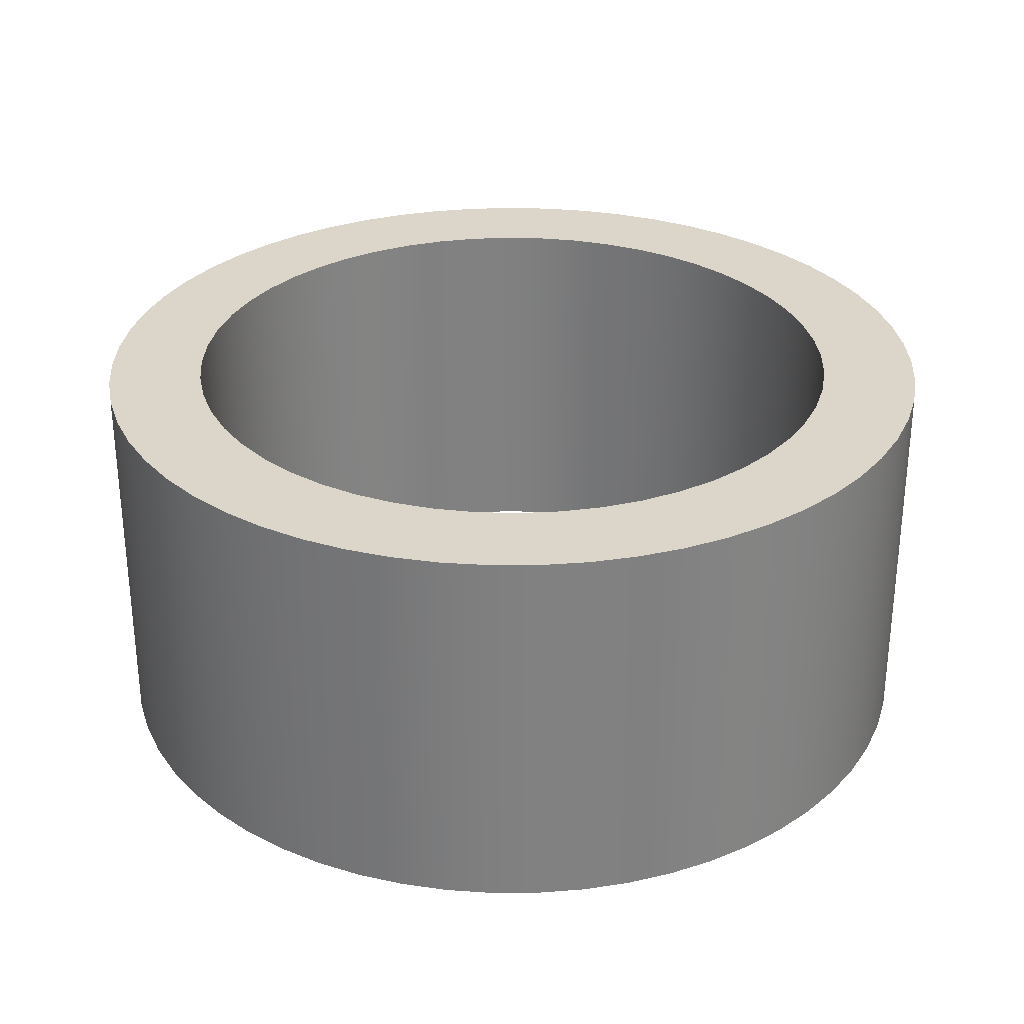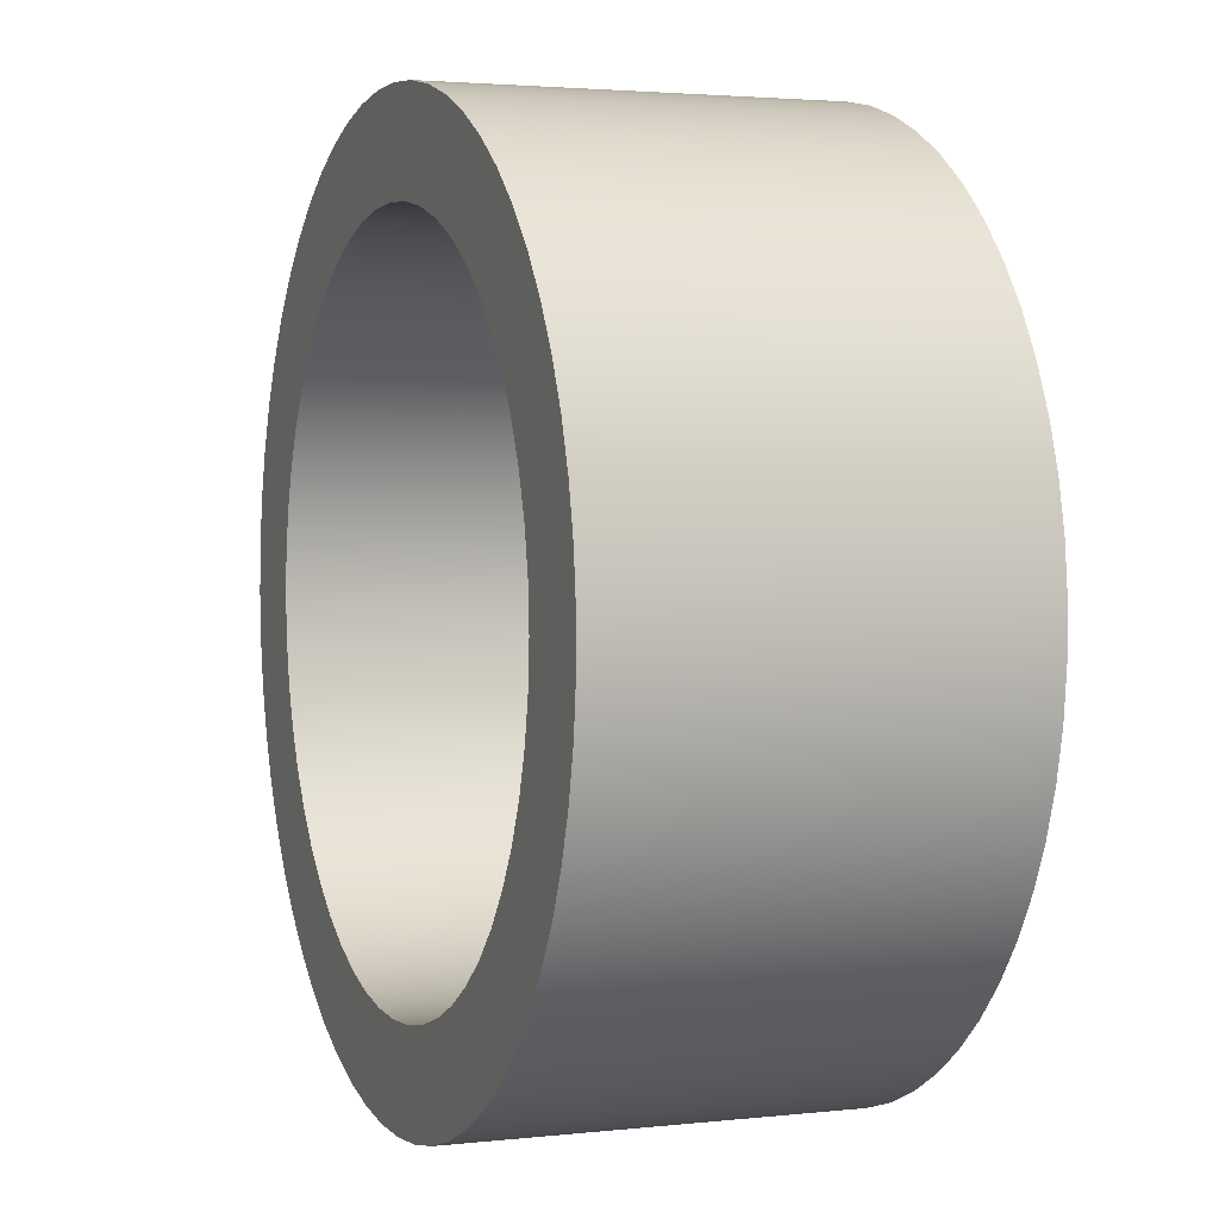
<metadata>
{"format":"obj","ext":"obj","renderer":"f3d","projection":"perspective","resolution":1024,"background":"white","views":[{"elev":29.9,"azim":-8.0,"up":"+Y"},{"elev":2.8,"azim":68.8,"up":"+Z"}]}
</metadata>
<code>
v -0.35 -0.2 4.286e-17
v -0.3474 -0.2 0.04219
v -0.3398 -0.2 0.08376
v -0.3273 -0.2 0.1241
v -0.3099 -0.2 0.1627
v -0.288 -0.2 0.1988
v -0.262 -0.2 0.2321
v -0.2321 -0.2 0.262
v -0.1988 -0.2 0.288
v -0.1627 -0.2 0.3099
v -0.1241 -0.2 0.3273
v -0.08376 -0.2 0.3398
v -0.04219 -0.2 0.3474
v 2.143e-17 -0.2 0.35
v 0.04219 -0.2 0.3474
v 0.08376 -0.2 0.3398
v 0.1241 -0.2 0.3273
v 0.1627 -0.2 0.3099
v 0.1988 -0.2 0.288
v 0.2321 -0.2 0.262
v 0.262 -0.2 0.2321
v 0.288 -0.2 0.1988
v 0.3099 -0.2 0.1627
v 0.3273 -0.2 0.1241
v 0.3398 -0.2 0.08376
v 0.3474 -0.2 0.04219
v 0.35 -0.2 0
v 0.3474 -0.2 -0.04219
v 0.3398 -0.2 -0.08376
v 0.3273 -0.2 -0.1241
v 0.3099 -0.2 -0.1627
v 0.288 -0.2 -0.1988
v 0.262 -0.2 -0.2321
v 0.2321 -0.2 -0.262
v 0.1988 -0.2 -0.288
v 0.1627 -0.2 -0.3099
v 0.1241 -0.2 -0.3273
v 0.08376 -0.2 -0.3398
v 0.04219 -0.2 -0.3474
v 2.143e-17 -0.2 -0.35
v -0.04219 -0.2 -0.3474
v -0.08376 -0.2 -0.3398
v -0.1241 -0.2 -0.3273
v -0.1627 -0.2 -0.3099
v -0.1988 -0.2 -0.288
v -0.2321 -0.2 -0.262
v -0.262 -0.2 -0.2321
v -0.288 -0.2 -0.1988
v -0.3099 -0.2 -0.1627
v -0.3273 -0.2 -0.1241
v -0.3398 -0.2 -0.08376
v -0.3474 -0.2 -0.04219
v -0.45 -0.2 5.511e-17
v -0.4475 -0.2 -0.04783
v -0.4398 -0.2 -0.09512
v -0.4272 -0.2 -0.1413
v -0.4098 -0.2 -0.1859
v -0.3877 -0.2 -0.2284
v -0.3612 -0.2 -0.2684
v -0.3306 -0.2 -0.3052
v -0.2963 -0.2 -0.3387
v -0.2587 -0.2 -0.3682
v -0.218 -0.2 -0.3936
v -0.175 -0.2 -0.4146
v -0.1299 -0.2 -0.4308
v -0.08338 -0.2 -0.4422
v -0.0359 -0.2 -0.4486
v 0.01198 -0.2 -0.4498
v 0.05973 -0.2 -0.446
v 0.1068 -0.2 -0.4371
v 0.1527 -0.2 -0.4233
v 0.1968 -0.2 -0.4047
v 0.2387 -0.2 -0.3815
v 0.2779 -0.2 -0.3539
v 0.3139 -0.2 -0.3224
v 0.3464 -0.2 -0.2872
v 0.375 -0.2 -0.2488
v 0.3993 -0.2 -0.2075
v 0.4191 -0.2 -0.1639
v 0.4341 -0.2 -0.1184
v 0.4443 -0.2 -0.07158
v 0.4494 -0.2 -0.02395
v 0.4494 -0.2 0.02395
v 0.4443 -0.2 0.07158
v 0.4341 -0.2 0.1184
v 0.4191 -0.2 0.1639
v 0.3993 -0.2 0.2075
v 0.375 -0.2 0.2488
v 0.3464 -0.2 0.2872
v 0.3139 -0.2 0.3224
v 0.2779 -0.2 0.3539
v 0.2387 -0.2 0.3815
v 0.1968 -0.2 0.4047
v 0.1527 -0.2 0.4233
v 0.1068 -0.2 0.4371
v 0.05973 -0.2 0.446
v 0.01198 -0.2 0.4498
v -0.0359 -0.2 0.4486
v -0.08338 -0.2 0.4422
v -0.1299 -0.2 0.4308
v -0.175 -0.2 0.4146
v -0.218 -0.2 0.3936
v -0.2587 -0.2 0.3682
v -0.2963 -0.2 0.3387
v -0.3306 -0.2 0.3052
v -0.3612 -0.2 0.2684
v -0.3877 -0.2 0.2284
v -0.4098 -0.2 0.1859
v -0.4272 -0.2 0.1413
v -0.4398 -0.2 0.09512
v -0.4475 -0.2 0.04783
v -0.35 -0.2 4.286e-17
v -0.3474 -0.2 -0.04219
v -0.3398 -0.2 -0.08376
v -0.3273 -0.2 -0.1241
v -0.3099 -0.2 -0.1627
v -0.288 -0.2 -0.1988
v -0.262 -0.2 -0.2321
v -0.2321 -0.2 -0.262
v -0.1988 -0.2 -0.288
v -0.1627 -0.2 -0.3099
v -0.1241 -0.2 -0.3273
v -0.08376 -0.2 -0.3398
v -0.04219 -0.2 -0.3474
v 2.143e-17 -0.2 -0.35
v 0.04219 -0.2 -0.3474
v 0.08376 -0.2 -0.3398
v 0.1241 -0.2 -0.3273
v 0.1627 -0.2 -0.3099
v 0.1988 -0.2 -0.288
v 0.2321 -0.2 -0.262
v 0.262 -0.2 -0.2321
v 0.288 -0.2 -0.1988
v 0.3099 -0.2 -0.1627
v 0.3273 -0.2 -0.1241
v 0.3398 -0.2 -0.08376
v 0.3474 -0.2 -0.04219
v 0.35 -0.2 0
v 0.3474 -0.2 0.04219
v 0.3398 -0.2 0.08376
v 0.3273 -0.2 0.1241
v 0.3099 -0.2 0.1627
v 0.288 -0.2 0.1988
v 0.262 -0.2 0.2321
v 0.2321 -0.2 0.262
v 0.1988 -0.2 0.288
v 0.1627 -0.2 0.3099
v 0.1241 -0.2 0.3273
v 0.08376 -0.2 0.3398
v 0.04219 -0.2 0.3474
v 2.143e-17 -0.2 0.35
v -0.04219 -0.2 0.3474
v -0.08376 -0.2 0.3398
v -0.1241 -0.2 0.3273
v -0.1627 -0.2 0.3099
v -0.1988 -0.2 0.288
v -0.2321 -0.2 0.262
v -0.262 -0.2 0.2321
v -0.288 -0.2 0.1988
v -0.3099 -0.2 0.1627
v -0.3273 -0.2 0.1241
v -0.3398 -0.2 0.08376
v -0.3474 -0.2 0.04219
v -0.35 0.2 4.286e-17
v -0.3474 0.2 0.04219
v -0.3398 0.2 0.08376
v -0.3273 0.2 0.1241
v -0.3099 0.2 0.1627
v -0.288 0.2 0.1988
v -0.262 0.2 0.2321
v -0.2321 0.2 0.262
v -0.1988 0.2 0.288
v -0.1627 0.2 0.3099
v -0.1241 0.2 0.3273
v -0.08376 0.2 0.3398
v -0.04219 0.2 0.3474
v 2.143e-17 0.2 0.35
v 0.04219 0.2 0.3474
v 0.08376 0.2 0.3398
v 0.1241 0.2 0.3273
v 0.1627 0.2 0.3099
v 0.1988 0.2 0.288
v 0.2321 0.2 0.262
v 0.262 0.2 0.2321
v 0.288 0.2 0.1988
v 0.3099 0.2 0.1627
v 0.3273 0.2 0.1241
v 0.3398 0.2 0.08376
v 0.3474 0.2 0.04219
v 0.35 0.2 0
v 0.3474 0.2 -0.04219
v 0.3398 0.2 -0.08376
v 0.3273 0.2 -0.1241
v 0.3099 0.2 -0.1627
v 0.288 0.2 -0.1988
v 0.262 0.2 -0.2321
v 0.2321 0.2 -0.262
v 0.1988 0.2 -0.288
v 0.1627 0.2 -0.3099
v 0.1241 0.2 -0.3273
v 0.08376 0.2 -0.3398
v 0.04219 0.2 -0.3474
v 2.143e-17 0.2 -0.35
v -0.04219 0.2 -0.3474
v -0.08376 0.2 -0.3398
v -0.1241 0.2 -0.3273
v -0.1627 0.2 -0.3099
v -0.1988 0.2 -0.288
v -0.2321 0.2 -0.262
v -0.262 0.2 -0.2321
v -0.288 0.2 -0.1988
v -0.3099 0.2 -0.1627
v -0.3273 0.2 -0.1241
v -0.3398 0.2 -0.08376
v -0.3474 0.2 -0.04219
v -0.35 0.2 4.286e-17
v -0.35 -0.2 4.286e-17
v -0.45 -0.2 5.511e-17
v -0.4475 -0.2 0.04783
v -0.4398 -0.2 0.09512
v -0.4272 -0.2 0.1413
v -0.4098 -0.2 0.1859
v -0.3877 -0.2 0.2284
v -0.3612 -0.2 0.2684
v -0.3306 -0.2 0.3052
v -0.2963 -0.2 0.3387
v -0.2587 -0.2 0.3682
v -0.218 -0.2 0.3936
v -0.175 -0.2 0.4146
v -0.1299 -0.2 0.4308
v -0.08338 -0.2 0.4422
v -0.0359 -0.2 0.4486
v 0.01198 -0.2 0.4498
v 0.05973 -0.2 0.446
v 0.1068 -0.2 0.4371
v 0.1527 -0.2 0.4233
v 0.1968 -0.2 0.4047
v 0.2387 -0.2 0.3815
v 0.2779 -0.2 0.3539
v 0.3139 -0.2 0.3224
v 0.3464 -0.2 0.2872
v 0.375 -0.2 0.2488
v 0.3993 -0.2 0.2075
v 0.4191 -0.2 0.1639
v 0.4341 -0.2 0.1184
v 0.4443 -0.2 0.07158
v 0.4494 -0.2 0.02395
v 0.4494 -0.2 -0.02395
v 0.4443 -0.2 -0.07158
v 0.4341 -0.2 -0.1184
v 0.4191 -0.2 -0.1639
v 0.3993 -0.2 -0.2075
v 0.375 -0.2 -0.2488
v 0.3464 -0.2 -0.2872
v 0.3139 -0.2 -0.3224
v 0.2779 -0.2 -0.3539
v 0.2387 -0.2 -0.3815
v 0.1968 -0.2 -0.4047
v 0.1527 -0.2 -0.4233
v 0.1068 -0.2 -0.4371
v 0.05973 -0.2 -0.446
v 0.01198 -0.2 -0.4498
v -0.0359 -0.2 -0.4486
v -0.08338 -0.2 -0.4422
v -0.1299 -0.2 -0.4308
v -0.175 -0.2 -0.4146
v -0.218 -0.2 -0.3936
v -0.2587 -0.2 -0.3682
v -0.2963 -0.2 -0.3387
v -0.3306 -0.2 -0.3052
v -0.3612 -0.2 -0.2684
v -0.3877 -0.2 -0.2284
v -0.4098 -0.2 -0.1859
v -0.4272 -0.2 -0.1413
v -0.4398 -0.2 -0.09512
v -0.4475 -0.2 -0.04783
v -0.45 0.2 5.511e-17
v -0.4475 0.2 -0.04783
v -0.4398 0.2 -0.09512
v -0.4272 0.2 -0.1413
v -0.4098 0.2 -0.1859
v -0.3877 0.2 -0.2284
v -0.3612 0.2 -0.2684
v -0.3306 0.2 -0.3052
v -0.2963 0.2 -0.3387
v -0.2587 0.2 -0.3682
v -0.218 0.2 -0.3936
v -0.175 0.2 -0.4146
v -0.1299 0.2 -0.4308
v -0.08338 0.2 -0.4422
v -0.0359 0.2 -0.4486
v 0.01198 0.2 -0.4498
v 0.05973 0.2 -0.446
v 0.1068 0.2 -0.4371
v 0.1527 0.2 -0.4233
v 0.1968 0.2 -0.4047
v 0.2387 0.2 -0.3815
v 0.2779 0.2 -0.3539
v 0.3139 0.2 -0.3224
v 0.3464 0.2 -0.2872
v 0.375 0.2 -0.2488
v 0.3993 0.2 -0.2075
v 0.4191 0.2 -0.1639
v 0.4341 0.2 -0.1184
v 0.4443 0.2 -0.07158
v 0.4494 0.2 -0.02395
v 0.4494 0.2 0.02395
v 0.4443 0.2 0.07158
v 0.4341 0.2 0.1184
v 0.4191 0.2 0.1639
v 0.3993 0.2 0.2075
v 0.375 0.2 0.2488
v 0.3464 0.2 0.2872
v 0.3139 0.2 0.3224
v 0.2779 0.2 0.3539
v 0.2387 0.2 0.3815
v 0.1968 0.2 0.4047
v 0.1527 0.2 0.4233
v 0.1068 0.2 0.4371
v 0.05973 0.2 0.446
v 0.01198 0.2 0.4498
v -0.0359 0.2 0.4486
v -0.08338 0.2 0.4422
v -0.1299 0.2 0.4308
v -0.175 0.2 0.4146
v -0.218 0.2 0.3936
v -0.2587 0.2 0.3682
v -0.2963 0.2 0.3387
v -0.3306 0.2 0.3052
v -0.3612 0.2 0.2684
v -0.3877 0.2 0.2284
v -0.4098 0.2 0.1859
v -0.4272 0.2 0.1413
v -0.4398 0.2 0.09512
v -0.4475 0.2 0.04783
v -0.45 -0.2 5.511e-17
v -0.45 0.2 5.511e-17
v -0.35 0.2 4.286e-17
v -0.3474 0.2 -0.04219
v -0.3398 0.2 -0.08376
v -0.3273 0.2 -0.1241
v -0.3099 0.2 -0.1627
v -0.288 0.2 -0.1988
v -0.262 0.2 -0.2321
v -0.2321 0.2 -0.262
v -0.1988 0.2 -0.288
v -0.1627 0.2 -0.3099
v -0.1241 0.2 -0.3273
v -0.08376 0.2 -0.3398
v -0.04219 0.2 -0.3474
v 2.143e-17 0.2 -0.35
v 0.04219 0.2 -0.3474
v 0.08376 0.2 -0.3398
v 0.1241 0.2 -0.3273
v 0.1627 0.2 -0.3099
v 0.1988 0.2 -0.288
v 0.2321 0.2 -0.262
v 0.262 0.2 -0.2321
v 0.288 0.2 -0.1988
v 0.3099 0.2 -0.1627
v 0.3273 0.2 -0.1241
v 0.3398 0.2 -0.08376
v 0.3474 0.2 -0.04219
v 0.35 0.2 0
v 0.3474 0.2 0.04219
v 0.3398 0.2 0.08376
v 0.3273 0.2 0.1241
v 0.3099 0.2 0.1627
v 0.288 0.2 0.1988
v 0.262 0.2 0.2321
v 0.2321 0.2 0.262
v 0.1988 0.2 0.288
v 0.1627 0.2 0.3099
v 0.1241 0.2 0.3273
v 0.08376 0.2 0.3398
v 0.04219 0.2 0.3474
v 2.143e-17 0.2 0.35
v -0.04219 0.2 0.3474
v -0.08376 0.2 0.3398
v -0.1241 0.2 0.3273
v -0.1627 0.2 0.3099
v -0.1988 0.2 0.288
v -0.2321 0.2 0.262
v -0.262 0.2 0.2321
v -0.288 0.2 0.1988
v -0.3099 0.2 0.1627
v -0.3273 0.2 0.1241
v -0.3398 0.2 0.08376
v -0.3474 0.2 0.04219
v -0.45 0.2 5.511e-17
v -0.4475 0.2 0.04783
v -0.4398 0.2 0.09512
v -0.4272 0.2 0.1413
v -0.4098 0.2 0.1859
v -0.3877 0.2 0.2284
v -0.3612 0.2 0.2684
v -0.3306 0.2 0.3052
v -0.2963 0.2 0.3387
v -0.2587 0.2 0.3682
v -0.218 0.2 0.3936
v -0.175 0.2 0.4146
v -0.1299 0.2 0.4308
v -0.08338 0.2 0.4422
v -0.0359 0.2 0.4486
v 0.01198 0.2 0.4498
v 0.05973 0.2 0.446
v 0.1068 0.2 0.4371
v 0.1527 0.2 0.4233
v 0.1968 0.2 0.4047
v 0.2387 0.2 0.3815
v 0.2779 0.2 0.3539
v 0.3139 0.2 0.3224
v 0.3464 0.2 0.2872
v 0.375 0.2 0.2488
v 0.3993 0.2 0.2075
v 0.4191 0.2 0.1639
v 0.4341 0.2 0.1184
v 0.4443 0.2 0.07158
v 0.4494 0.2 0.02395
v 0.4494 0.2 -0.02395
v 0.4443 0.2 -0.07158
v 0.4341 0.2 -0.1184
v 0.4191 0.2 -0.1639
v 0.3993 0.2 -0.2075
v 0.375 0.2 -0.2488
v 0.3464 0.2 -0.2872
v 0.3139 0.2 -0.3224
v 0.2779 0.2 -0.3539
v 0.2387 0.2 -0.3815
v 0.1968 0.2 -0.4047
v 0.1527 0.2 -0.4233
v 0.1068 0.2 -0.4371
v 0.05973 0.2 -0.446
v 0.01198 0.2 -0.4498
v -0.0359 0.2 -0.4486
v -0.08338 0.2 -0.4422
v -0.1299 0.2 -0.4308
v -0.175 0.2 -0.4146
v -0.218 0.2 -0.3936
v -0.2587 0.2 -0.3682
v -0.2963 0.2 -0.3387
v -0.3306 0.2 -0.3052
v -0.3612 0.2 -0.2684
v -0.3877 0.2 -0.2284
v -0.4098 0.2 -0.1859
v -0.4272 0.2 -0.1413
v -0.4398 0.2 -0.09512
v -0.4475 0.2 -0.04783
g 3a32357e-e373-11ea-85dc-54bf646e7e1f
f 2 111 1
f 1 111 53
f 1 53 54
f 111 2 110
f 110 2 3
f 110 3 109
f 109 3 4
f 109 4 108
f 108 4 5
f 108 5 107
f 107 5 6
f 107 6 106
f 106 6 7
f 106 7 105
f 105 7 8
f 105 8 104
f 104 8 103
f 103 8 9
f 103 9 102
f 102 9 10
f 102 10 101
f 101 10 11
f 101 11 100
f 100 11 12
f 100 12 99
f 99 12 13
f 99 13 98
f 98 13 14
f 98 14 97
f 97 14 15
f 97 15 96
f 96 15 16
f 96 16 95
f 95 16 94
f 94 16 17
f 94 17 93
f 93 17 18
f 93 18 92
f 92 18 19
f 92 19 91
f 91 19 20
f 91 20 90
f 90 20 21
f 90 21 89
f 89 21 22
f 89 22 88
f 88 22 23
f 88 23 87
f 87 23 86
f 86 23 24
f 86 24 85
f 85 24 25
f 85 25 84
f 84 25 26
f 84 26 83
f 83 26 27
f 83 27 82
f 82 27 28
f 82 28 81
f 81 28 29
f 81 29 80
f 80 29 30
f 80 30 79
f 79 30 31
f 79 31 78
f 78 31 77
f 77 31 32
f 77 32 76
f 76 32 33
f 76 33 75
f 75 33 34
f 75 34 74
f 74 34 35
f 74 35 73
f 73 35 36
f 73 36 72
f 72 36 37
f 72 37 71
f 71 37 38
f 71 38 70
f 70 38 69
f 69 38 39
f 69 39 68
f 68 39 40
f 68 40 67
f 67 40 41
f 67 41 66
f 66 41 42
f 66 42 65
f 65 42 43
f 65 43 64
f 64 43 44
f 64 44 63
f 63 44 45
f 63 45 62
f 62 45 46
f 62 46 61
f 61 46 60
f 60 46 47
f 60 47 59
f 59 47 48
f 59 48 58
f 58 48 49
f 58 49 57
f 57 49 50
f 57 50 56
f 56 50 51
f 56 51 55
f 55 51 52
f 55 52 54
f 54 52 1
g 3a6ddee2-e373-11ea-a3d6-54bf646e7e1f
f 113 215 112
f 112 215 216
f 217 164 163
f 163 164 165
f 163 165 162
f 162 165 166
f 162 166 161
f 161 166 167
f 161 167 160
f 160 167 168
f 160 168 159
f 159 168 169
f 159 169 158
f 158 169 170
f 158 170 157
f 157 170 171
f 157 171 156
f 156 171 172
f 156 172 155
f 155 172 173
f 155 173 154
f 154 173 174
f 154 174 153
f 153 174 175
f 153 175 152
f 152 175 176
f 152 176 151
f 151 176 177
f 151 177 150
f 150 177 178
f 150 178 149
f 149 178 179
f 149 179 148
f 148 179 180
f 148 180 147
f 147 180 181
f 147 181 146
f 146 181 182
f 146 182 145
f 145 182 183
f 145 183 144
f 144 183 184
f 144 184 143
f 143 184 185
f 143 185 142
f 142 185 186
f 142 186 141
f 141 186 187
f 141 187 140
f 140 187 188
f 140 188 139
f 139 188 189
f 139 189 138
f 138 189 190
f 138 190 137
f 137 190 191
f 137 191 136
f 136 191 192
f 136 192 135
f 135 192 193
f 135 193 134
f 134 193 194
f 134 194 133
f 133 194 195
f 133 195 132
f 132 195 196
f 132 196 131
f 131 196 197
f 131 197 130
f 130 197 198
f 130 198 129
f 129 198 199
f 129 199 128
f 128 199 200
f 128 200 127
f 127 200 201
f 127 201 126
f 126 201 202
f 126 202 125
f 125 202 203
f 125 203 124
f 124 203 204
f 124 204 123
f 123 204 205
f 123 205 122
f 122 205 206
f 122 206 121
f 121 206 207
f 121 207 120
f 120 207 208
f 120 208 119
f 119 208 209
f 119 209 118
f 118 209 210
f 118 210 117
f 117 210 211
f 117 211 116
f 116 211 212
f 116 212 115
f 115 212 213
f 115 213 114
f 114 213 214
f 114 214 113
f 113 214 215
g 3a742052-e373-11ea-8c60-54bf646e7e1f
f 219 335 218
f 218 335 337
f 336 277 276
f 276 277 278
f 276 278 275
f 275 278 279
f 275 279 274
f 274 279 280
f 274 280 273
f 273 280 281
f 273 281 272
f 272 281 282
f 272 282 271
f 271 282 283
f 271 283 270
f 270 283 284
f 270 284 269
f 269 284 285
f 269 285 268
f 268 285 286
f 268 286 267
f 267 286 287
f 267 287 266
f 266 287 288
f 266 288 265
f 265 288 289
f 265 289 264
f 264 289 290
f 264 290 263
f 263 290 291
f 263 291 262
f 262 291 292
f 262 292 261
f 261 292 293
f 261 293 260
f 260 293 294
f 260 294 259
f 259 294 295
f 259 295 258
f 258 295 296
f 258 296 257
f 257 296 297
f 257 297 256
f 256 297 298
f 256 298 255
f 255 298 299
f 255 299 254
f 254 299 300
f 254 300 253
f 253 300 301
f 253 301 252
f 252 301 302
f 252 302 251
f 251 302 303
f 251 303 250
f 250 303 304
f 250 304 249
f 249 304 305
f 249 305 248
f 248 305 306
f 248 306 247
f 247 306 307
f 247 307 246
f 246 307 308
f 246 308 245
f 245 308 309
f 245 309 244
f 244 309 310
f 244 310 243
f 243 310 311
f 243 311 242
f 242 311 312
f 242 312 241
f 241 312 313
f 241 313 240
f 240 313 314
f 240 314 239
f 239 314 315
f 239 315 238
f 238 315 316
f 238 316 237
f 237 316 317
f 237 317 236
f 236 317 318
f 236 318 235
f 235 318 319
f 235 319 234
f 234 319 320
f 234 320 233
f 233 320 321
f 233 321 232
f 232 321 322
f 232 322 231
f 231 322 323
f 231 323 230
f 230 323 324
f 230 324 229
f 229 324 325
f 229 325 228
f 228 325 326
f 228 326 227
f 227 326 327
f 227 327 226
f 226 327 328
f 226 328 225
f 225 328 329
f 225 329 224
f 224 329 330
f 224 330 223
f 223 330 331
f 223 331 222
f 222 331 332
f 222 332 221
f 221 332 333
f 221 333 220
f 220 333 334
f 220 334 219
f 219 334 335
g 3a7a620c-e373-11ea-8482-54bf646e7e1f
f 339 448 338
f 338 448 390
f 338 390 391
f 448 339 447
f 447 339 340
f 447 340 446
f 446 340 341
f 446 341 445
f 445 341 342
f 445 342 444
f 444 342 343
f 444 343 443
f 443 343 344
f 443 344 442
f 442 344 345
f 442 345 441
f 441 345 440
f 440 345 346
f 440 346 439
f 439 346 347
f 439 347 438
f 438 347 348
f 438 348 437
f 437 348 349
f 437 349 436
f 436 349 350
f 436 350 435
f 435 350 351
f 435 351 434
f 434 351 352
f 434 352 433
f 433 352 353
f 433 353 432
f 432 353 431
f 431 353 354
f 431 354 430
f 430 354 355
f 430 355 429
f 429 355 356
f 429 356 428
f 428 356 357
f 428 357 427
f 427 357 358
f 427 358 426
f 426 358 359
f 426 359 425
f 425 359 360
f 425 360 424
f 424 360 423
f 423 360 361
f 423 361 422
f 422 361 362
f 422 362 421
f 421 362 363
f 421 363 420
f 420 363 364
f 420 364 419
f 419 364 365
f 419 365 418
f 418 365 366
f 418 366 417
f 417 366 367
f 417 367 416
f 416 367 368
f 416 368 415
f 415 368 414
f 414 368 369
f 414 369 413
f 413 369 370
f 413 370 412
f 412 370 371
f 412 371 411
f 411 371 372
f 411 372 410
f 410 372 373
f 410 373 409
f 409 373 374
f 409 374 408
f 408 374 375
f 408 375 407
f 407 375 406
f 406 375 376
f 406 376 405
f 405 376 377
f 405 377 404
f 404 377 378
f 404 378 403
f 403 378 379
f 403 379 402
f 402 379 380
f 402 380 401
f 401 380 381
f 401 381 400
f 400 381 382
f 400 382 399
f 399 382 383
f 399 383 398
f 398 383 397
f 397 383 384
f 397 384 396
f 396 384 385
f 396 385 395
f 395 385 386
f 395 386 394
f 394 386 387
f 394 387 393
f 393 387 388
f 393 388 392
f 392 388 389
f 392 389 391
f 391 389 338

</code>
